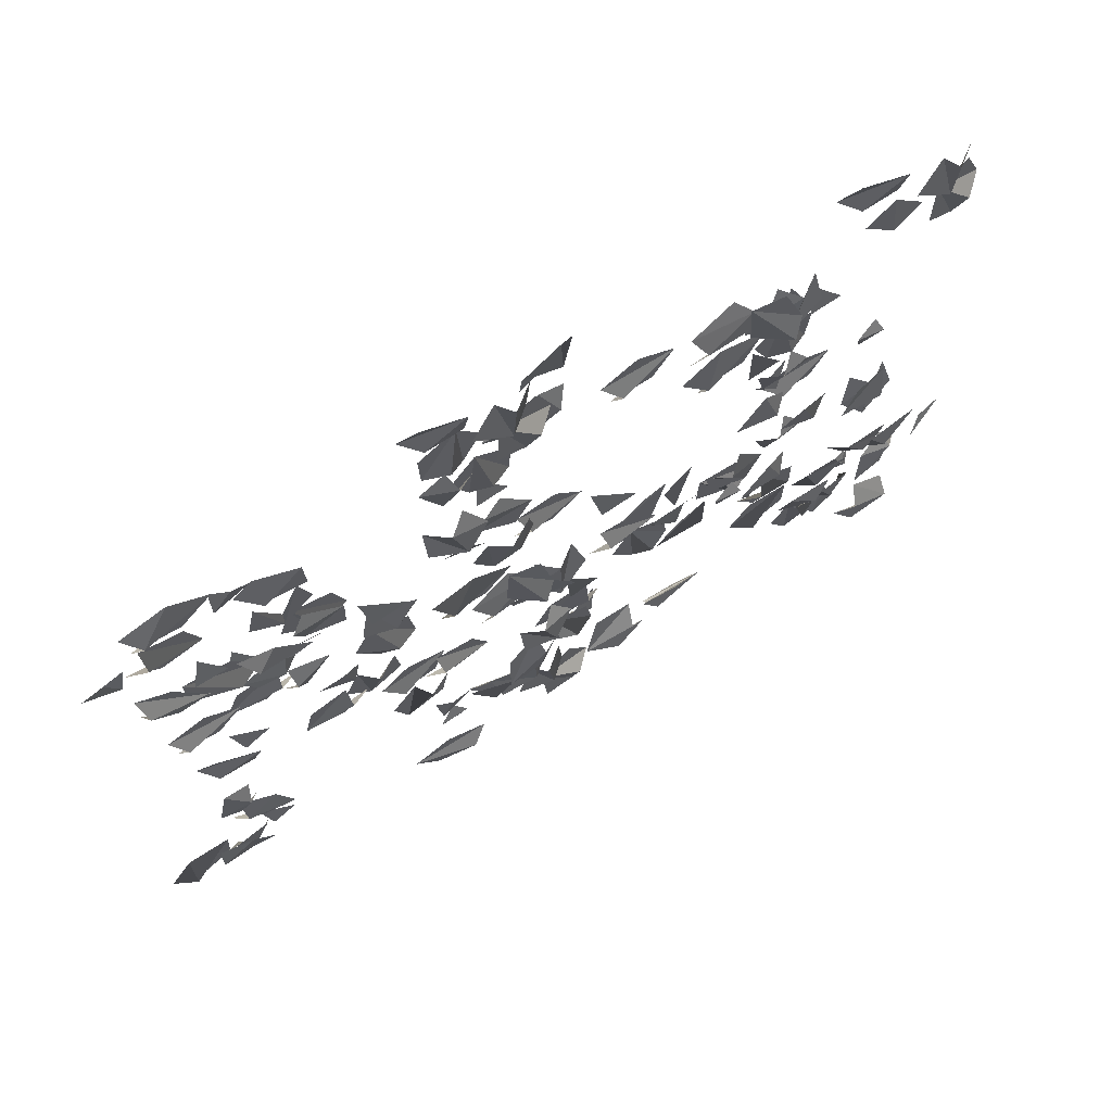
<metadata>
{"format":"obj","ext":"obj","renderer":"f3d","projection":"perspective","resolution":1024,"background":"white","views":[{"elev":71.0,"azim":-31.9,"up":"+Y"}]}
</metadata>
<code>
v 176.8 -26.37 2.544
v 162 -15.47 6.622
v 186.1 -20.92 6.135
v 187.6 2.48 1.538
v 169.2 3.763 5.951
v 114.7 -69.2 2.925
v 125 -40.18 2.925
v 106.2 -49.73 7.116
v 131.7 -58.31 4.402
v 137.8 -49.45 -2.758
v 130.9 -68.8 -2.758
v 94.03 -42.1 -1.651
v 114.7 -52.29 -1.651
v 101.5 -20.74 3.945
v 89.52 -18.44 -1.651
v 108.5 -10.51 -1.651
v 122.4 -30.2 -1.651
v 106.5 -45.58 -1.651
v 99.02 -67.46 -1.651
v 109.6 -53.62 2.428
v 94.31 -48.4 2.428
v 94.09 -77.82 -12.07
v 116.4 -56.59 -12.07
v 94.98 -56 -12.07
v 115.6 -77.67 -6.478
v 112.1 -89.1 -12.07
v 127 -74.94 -12.07
v 132.1 -12.22 -2.042
v 161.2 -2.215 -3.965
v 151.3 -19.58 -0.838
v 162.2 -20.59 -8.328
v 142.8 -27.26 -7.046
v 142.8 5.239 0.426
v -85.54 -131.5 -12.07
v -78.02 -153.2 -12.07
v -65.22 -121.5 -6.478
v -72.13 -111.5 -12.07
v -53.08 -119.1 -12.07
v -56.97 -143 -12.07
v 188.1 32.71 -12.07
v 180.6 10.83 -12.07
v 191.2 24.67 -7.995
v 175.9 29.89 -7.995
v -125.3 4.635 -7.565
v -131.3 21.67 -2.786
v -132.5 32.63 -8.695
v -137.3 12.68 -8.709
v -111.8 27.62 -6.9
v -144.4 -3.987 -13.44
v -156.7 24.23 -13.44
v -164.6 4.308 -13.44
v -137.2 16.24 -7.845
v -127.6 9.098 -13.44
v -135.9 27.91 -13.44
v -36.91 -93.89 -13.44
v -47.68 -122.7 -13.44
v -28.16 -113.9 -13.44
v -56.15 -103.4 -7.845
v -58.04 -91.63 -13.44
v -65.23 -110.9 -13.44
v -10.02 208.2 -0.0116
v -38.28 219.7 6.391
v -20.29 204.9 7.767
v -18.6 227.2 7.647
v -26.26 236.4 3.759
v -7.417 228.6 -0.509
v -28.49 189.2 7.941
v -5 207 -1.564
v -7.418 187.9 7.422
v 2.515 188.7 -1.598
v -13.14 176.8 4.738
v -24.87 209.6 4.258
v -54.42 217.7 -8.865
v -33.55 195 -8.865
v -33.26 216.1 -4.673
v -52.72 197.5 -7.388
v -47.71 188 -14.55
v -61.63 203.1 -14.55
v -61.93 -169.2 -13.44
v -40.45 -177.8 -13.44
v -59.71 -181.5 -9.362
v -53.76 -166.5 -9.362
v -153.4 62.99 -13.44
v -168.2 45.23 -13.44
v -153.4 54.42 -9.362
v -165.9 64.79 -9.362
v -131 66.66 -7.565
v -134.6 48.97 -2.786
v -147.8 45.86 -4.763
v -139.3 38.99 -8.695
v -124.8 53.56 -8.709
v -154.4 53.97 -6.9
v -113.6 131.3 -1.651
v -144.4 130.1 -1.651
v -128.7 115.5 -1.651
v -129.9 145.4 3.945
v -119.7 151.7 -1.651
v -140.2 150.9 -1.651
v -138.9 126.2 8.381
v -131.6 96.34 6.458
v -148 107.9 9.585
v -150 97.12 2.095
v -154.8 117.1 3.376
v -122.5 114 10.85
v -121.9 127.5 2.544
v -104.3 122.1 6.622
v -128.9 119.3 6.135
v -122.5 96.7 1.538
v -104.7 101.6 5.951
v -184.3 127.8 2.925
v -184.4 96.96 2.925
v -169.9 112.2 7.116
v -196.8 111.8 4.402
v -199.6 101.5 -2.758
v -199.5 122 -2.758
v -155.9 109 -1.651
v -178.7 111.8 -1.651
v -155.8 86.38 3.945
v -143.8 88.17 -1.651
v -159 74.43 -1.651
v -178.7 88.39 -1.651
v -114.3 87.93 1.245
v -131.4 97.8 3.057
v -127.8 74.83 -3.761
v -168.8 108.2 -1.651
v -169 131.3 -1.651
v -174.3 114.7 2.428
v -158.2 114.9 2.428
v -167.7 142.7 -12.07
v -181.7 115.3 -12.07
v -161.3 121.8 -12.07
v -187.9 135.5 -6.478
v -188.5 147.4 -12.07
v -197.8 129.1 -12.07
v -129.3 73.66 -12.07
v -102.6 88.84 -12.07
v -123.2 94.62 -12.07
v -108.5 68.59 -6.478
v -114.6 58.35 -12.07
v -96.74 68.46 -12.07
v -29.01 95.29 -2.042
v -58.7 87.22 -3.965
v -47.61 103.9 -0.838
v -58.42 105.6 -8.328
v -38.63 111 -7.046
v -40.79 78.57 0.426
v -20.11 97.05 -7.879
v -6.003 85.2 -3.801
v -29.74 92.22 -4.288
v -32.72 68.97 -8.885
v -14.41 66.47 -4.472
v -8.542 203.2 -7.498
v 11 227 -7.498
v -9.888 224.4 -3.307
v 11.19 207.7 -6.021
v 19.91 214 -13.18
v 6.883 198.1 -13.18
v -135.7 172.1 -5.89
v -114.5 149.9 -1.419
v -115.5 170 -1.104
v -134.5 151.9 -0.5093
v -130.6 141 -5.543
v -144.8 155.8 -8.523
v -69.41 0.4117 -12.07
v -89.33 11.94 -12.07
v -78.26 -20.41 -6.478
v -66.47 -23.49 -12.07
v -85.88 -30.16 -12.07
v -98.53 -9.589 -12.07
v -31.55 68.71 -2.611
v -43.42 84.5 -0.7986
v -49.14 61.97 -7.617
v -196.7 137.1 -12.07
v -218 128 -12.07
v -200.6 129.5 -7.995
v -207 144.4 -7.995
v -152.3 64.28 -12.07
v -152.5 87.4 -12.07
v -157.9 70.85 -7.995
v -141.8 70.97 -7.995
v 12.34 -101 -1.651
v 1.48 -72.15 -1.651
v -7.406 -91.64 -1.651
v 20.58 -81.13 3.945
v 29.75 -88.76 -1.651
v 22.51 -69.55 -1.651
v -5.468 -120.1 -1.651
v 22.85 -108 -1.651
v 2.994 -99.92 -1.651
v 14.7 -127.4 3.945
v 7.479 -136.9 -1.651
v 26.36 -128.9 -1.651
v -9.686 -123.8 8.381
v -27.19 -98.47 6.458
v -7.776 -103.4 9.585
v -9.749 -92.59 2.095
v 1.92 -109.5 3.376
v -29.38 -118.2 10.85
v -5.062 -131.6 2.544
v -11.54 -148.8 6.622
v -12.83 -124.1 6.135
v -35.74 -129 1.538
v -31.99 -147.1 5.951
v 18.95 -17.38 2.925
v -11.78 -15.3 2.925
v 2.489 -30.78 7.116
v 3.852 -3.918 4.402
v -6.318 -0.4576 -2.758
v 14.16 -1.849 -2.758
v 10.04 -74.06 4.533
v -19.42 -82.61 9.004
v -1.181 -90.98 9.319
v -8.426 -65.77 9.914
v -19.79 -64.19 4.88
v -0.1552 -58.49 1.9
v -36.99 -137.4 7.812
v -26.06 -120.9 9.624
v -49.2 -123 2.806
v 18.31 -67.64 -1.651
v 10.64 -45.83 -1.651
v 10.96 -63.22 2.428
v 26.27 -57.83 2.428
v -1.578 -31.65 -1.651
v 21.5 -32.93 -1.651
v 5.324 -26.51 2.428
v 4.431 -42.62 2.428
v 124.1 26.32 -7.565
v 129 8.918 -2.786
v 129.4 -2.091 -8.695
v 135.6 17.5 -8.709
v 109.1 4.269 -6.9
v -73.51 -79.23 -13.44
v -59 -106.4 -13.44
v -52.71 -85.91 -13.44
v -79.1 -99.96 -7.845
v -89.19 -93.59 -13.44
v -79.51 -111.7 -13.44
v 143.7 33.66 -13.44
v 154.2 4.699 -13.44
v 163.3 24.06 -13.44
v 135.2 13.95 -7.845
v 126.1 21.71 -13.44
v 133.1 2.401 -13.44
v -24.39 -53.55 -13.44
v 3.761 -41.08 -13.44
v -16.2 -33.31 -13.44
v -4.129 -60.65 -7.845
v -11.23 -70.24 -13.44
v 7.543 -61.93 -13.44
v -3.454 4.833 9.899
v 1.764 -17.66 5.755
v 6.082 -0.1664 14.97
v -22.02 -19.17 3.979
v -25.5 -4.176 6.742
v 7.566 -163.7 -0.0116
v -22.51 -158.4 6.391
v -1.769 -169.1 7.767
v -4.872 -146.8 7.647
v -14.3 -139.6 3.759
v 5.755 -143.1 -0.509
v -6.446 -186.1 7.941
v 12.71 -163.7 -1.564
v 14.41 -182.9 7.422
v 23.95 -180 -1.598
v 11.18 -195 4.738
v -7.26 -165.4 4.258
v -37.84 -163.8 -8.865
v -12.64 -181.5 -8.865
v -16.83 -160.9 -4.673
v -31.9 -183.1 -7.388
v -24.99 -191.4 -14.55
v -41.79 -179.6 -14.55
v -97.72 -30.37 -13.44
v -119.6 -37.96 -13.44
v -107.5 -22.51 -9.362
v -102.2 -37.74 -9.362
v 19.16 -143.6 -13.44
v 35.1 -126.9 -13.44
v 19.75 -135.1 -9.362
v 31.51 -146.2 -9.362
v -18.3 -4.443 -7.137
v -13.48 -37.89 -4.75
v -8.335 -12.66 -2.447
v -32.09 -23.56 2.423
v -6.195 -27.52 -1.386
v -40.69 -13.41 -2.824
v -37.48 -35.71 -1.234
v 128.8 -44.11 -7.565
v 133.6 -26.7 -2.786
v 147 -24.46 -4.763
v 138.9 -17.05 -8.695
v 123.6 -30.63 -8.709
v 153 -32.98 -6.9
v -196.8 -143.4 2.544
v -179.2 -137.9 6.622
v -197.9 -154.2 6.135
v -179.8 -169.1 1.538
v -167.9 -155 5.951
v -179.9 2.679 2.925
v -162.6 -22.78 2.925
v -159.2 -2.003 7.116
v -181.2 -17.51 4.402
v -177.6 -27.65 -2.758
v -189.2 -10.67 -2.758
v -62.25 -199.5 -1.651
v -82.67 -210.2 -1.651
v -49.43 -218.2 3.945
v -40.5 -209.9 -1.651
v -45.29 -229.8 -1.651
v -69.43 -229.5 -1.651
v -156 -4.666 -1.651
v -169.2 14.29 -1.651
v -164.3 -2.404 2.428
v -151.1 6.831 2.428
v -174.7 24.39 -12.07
v -170.7 -6.151 -12.07
v -157.6 10.78 -12.07
v -187.3 6.97 -6.478
v -194.4 16.5 -12.07
v -191.8 -3.859 -12.07
v -159 -115.7 -2.042
v -168.1 -145.1 -3.965
v -176.2 -126.8 -0.8379
v -183.4 -135 -8.328
v -177.4 -115.4 -7.046
v -151.2 -134.6 0.4262
v -190.7 -215.9 -14.97
v -189.5 -192.9 -14.97
v -213.3 -217.4 -9.379
v -210.7 -229.4 -14.97
v -225.4 -215.1 -14.97
v -212.8 -194.5 -14.97
v -155.7 -187.4 -12.07
v -169 -168.4 -12.07
v -164 -185.1 -7.995
v -150.8 -175.9 -7.995
v -58.12 153.6 -7.565
v -40.81 148.4 -2.786
v -31.29 142.8 -8.695
v -44.52 158.5 -8.709
v -47.52 129.1 -6.9
v -53.8 174.1 -13.44
v -23.75 167.4 -13.44
v -35.18 185.5 -13.44
v -41.73 156.3 -7.845
v -53.14 152.8 -13.44
v -33.11 148.3 -13.44
v -110.2 -90.81 -13.44
v -127.1 -65.08 -13.44
v -131.5 -86.04 -13.44
v -106.5 -69.65 -7.845
v -95.92 -75.08 -13.44
v -107.2 -57.93 -13.44
v 211.1 -179.6 -0.0116
v 190.5 -202.1 6.391
v 210.6 -190.3 7.767
v 190.2 -181 7.647
v 179 -185.1 3.759
v 192.7 -170.1 -0.5089
v 38.34 -176.4 7.941
v 29.68 -148.2 -1.564
v 46.81 -157.1 7.422
v 49.46 -147.4 -1.598
v 55.24 -166.2 4.738
v 20.36 -165.9 4.258
v -196.2 -194.8 -8.865
v -167.8 -183 -8.865
v -187.4 -175.5 -4.673
v -176.7 -200.2 -7.388
v -166 -198.7 -14.55
v -185 -206.6 -14.55
v 194.3 -147.5 -13.44
v 174.7 -159.8 -13.44
v 183.1 -142 -9.362
v 191.6 -155.7 -9.362
v -15.33 172.7 -13.44
v -16.16 149.6 -13.44
v -10.1 165.9 -9.362
v -26.32 166.5 -9.362
v 0.1447 189.3 -7.565
v 8.085 173.1 -2.786
v -0.4353 162.6 -4.763
v 10.49 162.4 -8.695
v 13.01 182.7 -8.709
v -10.59 165 -6.9
v 28.14 26.84 1.245
v 45.79 35.71 3.057
v 24.64 45.35 -3.761
v 11.26 48.67 -12.07
v 9.21 17.94 -12.07
v 25.37 32 -12.07
v -4.452 34.03 -6.478
v -9.643 44.77 -12.07
v -11.01 24.29 -12.07
v -64.51 31.87 -7.879
v -78.69 20.1 -3.801
v -67.55 42.21 -4.288
v -89.9 49.28 -8.885
v -95.62 31.71 -4.472
v 216.2 -179.9 -7.498
v 200.6 -153.3 -7.498
v 195.8 -173.8 -3.307
v 218.8 -159.8 -6.021
v 215.9 -149.5 -13.18
v 226.3 -167.1 -13.18
v -167.4 148.5 -12.07
v -151.6 165.3 -12.07
v -185.7 161.9 -6.478
v -191.3 151.1 -12.07
v -193.4 171.5 -12.07
v -170.5 179.1 -12.07
v -90.36 48.18 -2.611
v -72.71 57.05 -0.7985
v -93.86 66.68 -7.617
v -153.3 167.1 -12.07
v -134.5 153.6 -12.07
v -144.7 167.8 -7.995
v -154.1 154.7 -7.995
v 121 -101.1 -1.651
v 142.5 -123.2 -1.651
v 142.8 -101.8 -1.651
v 121.4 -122.6 3.945
v 109.9 -119.3 -1.651
v 124.2 -134 -1.651
v 144.6 -77.79 -1.651
v 123.4 -100.2 -1.651
v 144.9 -99.63 -1.651
v 123.1 -79.1 3.945
v 126 -67.51 -1.651
v 111.9 -82.44 -1.651
v 146.9 -72.7 8.381
v 173.1 -88.9 6.458
v 153.3 -92.17 9.585
v 159.5 -101.3 2.095
v 142 -90.45 3.377
v 167.2 -69.91 10.85
v 189.4 -100.8 2.544
v 188.5 -82.41 6.622
v 199.5 -104.6 6.135
v 218.6 -90.88 1.538
v 207.9 -75.79 5.951
v 152 -137.4 2.925
v 181 -127 2.925
v 161.8 -118.5 7.116
v 171.3 -143.7 4.402
v 182 -142.8 -2.758
v 162.6 -149.7 -2.758
v 135.6 -116.4 4.533
v 159.2 -96.76 9.004
v 139.1 -96.37 9.319
v 155.9 -116.6 9.914
v 166.9 -113.5 4.88
v 151.2 -126.6 1.9
v -33.53 3.435 -1.651
v -19.21 21.46 -1.651
v -52.84 15.24 3.945
v -57.61 4.02 -1.651
v -61.36 24.2 -1.651
v -39.17 33.71 -1.651
v 216.4 -82.75 7.812
v 212.9 -102.2 9.624
v 233.3 -91.02 2.806
v 153.6 -147.9 -1.651
v 175.7 -154.5 -1.65
v 161.5 -144.5 2.428
v 156.8 -160.1 2.428
v 180 -100.8 -1.651
v 158.3 -108.8 -1.651
v 175.7 -108.2 2.428
v 170.1 -93.13 2.428
v 186.2 -189.9 -7.564
v 169.3 -183.6 -2.786
v 160.2 -177.4 -8.695
v 172.4 -193.9 -8.709
v 177.3 -164.8 -6.899
v -76.77 -69.93 -13.44
v -107.3 -65.6 -13.44
v -94.45 -82.76 -13.44
v -90.21 -53.17 -7.845
v -79.11 -48.79 -13.44
v -99.43 -45.91 -13.44
v 180.6 -210.1 -13.44
v 151 -201.4 -13.44
v 161.3 -220.2 -13.44
v 169.7 -191.5 -7.845
v 181.3 -188.8 -13.44
v 161.6 -183 -13.44
v -40.41 127.5 -13.44
v -10.09 132.9 -13.44
v -27.63 145.2 -13.44
v -22.41 115.8 -7.845
v -31.59 108.2 -13.44
v -11.38 111.8 -13.44
v -3.45 4.696 9.899
v -26.51 3.569 5.755
v -10.07 -3.796 14.97
v -23.76 27.24 3.979
v -8.388 27.99 6.742
v 165 -76.44 -0.0116
v 194.7 -69.29 6.391
v 171.4 -67.77 7.767
v 183.1 -86.9 7.647
v 194.7 -89.81 3.759
v 174.9 -94.57 -0.5089
v 71.71 -129.9 7.941
v 78.5 -158.6 -1.564
v 61.99 -148.7 7.422
v 58.71 -158.1 -1.598
v 54.19 -138.9 4.738
v 88.96 -141.5 4.258
v 206.6 -58.16 -8.865
v 176.4 -52.03 -8.865
v 188.5 -69.26 -4.673
v 193.4 -42.82 -7.388
v 183.8 -38.04 -14.55
v 203.9 -42.13 -14.55
v -24 93.13 -13.44
v -27.58 116 -13.44
v -14.53 101.3 -9.362
v -30.46 98.81 -9.362
v -52.2 -187.3 -13.44
v -48.1 -210.1 -13.44
v -45.65 -192.9 -9.362
v -61.61 -195.7 -9.362
v -3.43 42.67 -7.137
v -37.2 43.89 -4.75
v -13.29 34.32 -2.447
v -19.78 59.64 2.423
v -28.29 34.87 -1.386
v -8.269 66.29 -2.824
v -30.78 67.11 -1.233
v -182.7 -94.19 -7.565
v -171.5 -108.4 -2.786
v -177.6 -120.5 -4.763
v -166.9 -118.4 -8.695
v -168.7 -97.92 -8.709
v -188 -120.3 -6.9
v 37.4 -50.55 -1.651
v 66.36 -40.09 -1.651
v 47 -30.93 -1.651
v 57.12 -59.06 3.945
v 49.36 -68.13 -1.651
v 68.67 -61.16 -1.651
v 50.86 -8.937 -1.651
v 42.22 -38.49 -1.651
v 61.04 -28.26 -1.651
v 32.36 -19.84 3.945
v 29.61 -8.227 -1.651
v 23.85 -27.93 -1.651
v 50.67 -3.321 8.381
v 81.33 -5.873 6.458
v 65.22 -17.76 9.585
v 74.79 -23.07 2.095
v 54.35 -21.37 3.376
v 67.46 8.371 10.85
v 41.71 -1.938 2.544
v 32.5 14.02 6.622
v 52.41 -0.6838 6.135
v 63.15 20.15 1.538
v 46.79 28.75 5.951
v 135.2 146.1 2.925
v 105.7 154.9 2.925
v 116.2 136.7 7.116
v 123.4 162.6 4.402
v 114.3 168.2 -2.758
v 134 162.3 -2.758
v 68.09 -53.84 4.533
v 67.7 -23.17 9.004
v 54.77 -38.52 9.319
v 81 -38.25 9.914
v 85.55 -27.72 4.88
v 85.82 -48.16 1.9
v 101 109.9 -1.651
v 110.1 131.1 -1.651
v 79.25 116.3 3.945
v 77.56 104.3 -1.651
v 68.68 122.8 -1.651
v 87.65 137.7 -1.651
v 57.52 26.4 7.812
v 63.29 7.503 9.624
v 76.35 26.72 2.806
v 108.5 89.78 -1.651
v 105.8 112.7 -1.651
v 102.3 95.71 2.428
v 118.4 97.58 2.428
v 112 136.7 -1.651
v 134.2 130.4 -1.651
v 119.9 140.2 2.428
v 115.4 124.7 2.428
v 192.2 158.3 -7.565
v 174.1 158.7 -2.786
v 163.5 161.5 -8.695
v 180.4 149.9 -8.709
v 175.4 179 -6.9
v 52.88 148.9 -13.44
v 61.01 119.2 -13.44
v 71.68 137.8 -13.44
v 42.84 129.9 -7.845
v 34.41 138.4 -13.44
v 39.83 118.6 -13.44
v 140.2 109.1 -13.44
v 109.7 105 -13.44
v 126.7 91.92 -13.44
v 122.8 121.5 -7.845
v 132.3 128.8 -13.44
v 111.9 126 -13.44
v 117.1 80.45 -13.44
v 147.6 84.85 -13.44
v 130.5 97.73 -13.44
v 134.7 68.14 -7.845
v 125.3 60.82 -13.44
v 145.6 63.75 -13.44
v 119.1 160 9.899
v 96.35 156 5.755
v 113.6 150.7 14.97
v 96.2 179.9 3.979
v 111.4 182.5 6.742
v 200.5 196.4 -0.0116
v 172.4 208.3 6.391
v 190.2 193.2 7.767
v 192.1 215.6 7.647
v 184.6 224.8 3.759
v 203.3 216.9 -0.509
v 181.9 177.6 7.941
v 205.5 195.3 -1.564
v 202.9 176.1 7.422
v 212.9 176.9 -1.598
v 197.1 165.1 4.738
v 185.7 198.1 4.258
v 156.2 206.4 -8.865
v 176.9 183.5 -8.865
v 177.4 204.6 -4.673
v 157.7 186.2 -7.388
v 162.6 176.6 -14.55
v 148.9 191.9 -14.55
v 149.3 90 -13.44
v 146.5 112.9 -13.44
v 159 97.86 -9.362
v 143 95.89 -9.362
v 119.2 30.14 -13.44
v 137.4 44.48 -13.44
v 121 38.53 -9.362
v 131.1 25.81 -9.362
v 95.63 168.9 -7.137
v 92.91 135.3 -4.75
v 103.5 158.7 -2.447
v 77.94 153.4 2.423
v 102.3 143.8 -1.386
v 71.81 165.2 -2.824
v 69.99 142.7 -1.234
v 121.2 41.39 -7.565
v 128.4 57.95 -2.786
v 141.9 58.29 -4.763
v 135 66.76 -8.695
v 117.9 55.47 -8.709
v 146.7 49.01 -6.9
f 1 3 2
f 2 4 5
f 2 3 4
f 7 9 10
f 7 8 9
f 11 8 6
f 9 8 11
f 15 13 14
f 12 13 15
f 13 17 14
f 14 17 16
f 20 21 19
f 18 21 20
f 24 27 23
f 24 25 27
f 25 24 26
f 22 26 24
f 32 30 28
f 31 33 30
f 29 33 31
f 30 33 28
f 37 35 36
f 34 35 37
f 35 39 36
f 36 39 38
f 42 43 41
f 40 43 42
f 48 45 44
f 44 45 47
f 45 48 46
f 51 54 50
f 51 52 54
f 52 51 53
f 49 53 51
f 57 60 56
f 57 58 60
f 58 57 59
f 55 59 57
f 65 63 64
f 62 63 65
f 66 63 61
f 64 63 66
f 69 70 72
f 68 72 70
f 71 72 67
f 69 72 71
f 74 76 77
f 74 75 76
f 78 75 73
f 76 75 78
f 82 81 80
f 79 81 82
f 85 86 84
f 83 86 85
f 92 88 87
f 87 88 91
f 92 89 88
f 88 89 90
f 95 98 94
f 95 96 98
f 96 95 97
f 93 97 95
f 103 101 99
f 102 104 101
f 100 104 102
f 101 104 99
f 105 107 106
f 106 108 109
f 106 107 108
f 111 113 114
f 111 112 113
f 115 112 110
f 113 112 115
f 119 117 118
f 116 117 119
f 117 121 118
f 118 121 120
f 122 123 124
f 127 128 126
f 125 128 127
f 131 134 130
f 131 132 134
f 132 131 133
f 129 133 131
f 137 140 136
f 137 138 140
f 138 137 139
f 135 139 137
f 145 143 141
f 144 146 143
f 142 146 144
f 143 146 141
f 147 149 148
f 148 150 151
f 148 149 150
f 153 155 156
f 153 154 155
f 157 154 152
f 155 154 157
f 163 161 158
f 162 160 161
f 159 160 162
f 161 160 158
f 167 165 166
f 164 165 167
f 165 169 166
f 166 169 168
f 170 171 172
f 175 176 174
f 173 176 175
f 179 180 178
f 177 180 179
f 183 186 182
f 183 184 186
f 184 183 185
f 181 185 183
f 189 192 188
f 189 190 192
f 190 189 191
f 187 191 189
f 197 195 193
f 196 198 195
f 194 198 196
f 195 198 193
f 199 201 200
f 200 202 203
f 200 201 202
f 205 207 208
f 205 206 207
f 209 206 204
f 207 206 209
f 215 213 210
f 214 212 213
f 211 212 214
f 213 212 210
f 216 217 218
f 221 222 220
f 219 222 221
f 225 226 224
f 223 226 225
f 231 228 227
f 227 228 230
f 228 231 229
f 234 237 233
f 234 235 237
f 235 234 236
f 232 236 234
f 240 243 239
f 240 241 243
f 241 240 242
f 238 242 240
f 246 249 245
f 246 247 249
f 247 246 248
f 244 248 246
f 254 253 250
f 251 252 253
f 253 252 250
f 259 257 258
f 256 257 259
f 260 257 255
f 258 257 260
f 263 264 266
f 262 266 264
f 265 266 261
f 263 266 265
f 268 270 271
f 268 269 270
f 272 269 267
f 270 269 272
f 276 275 274
f 273 275 276
f 279 280 278
f 277 280 279
f 285 287 282
f 285 284 287
f 284 283 286
f 281 286 283
f 284 285 283
f 293 289 288
f 288 289 292
f 293 290 289
f 289 290 291
f 294 296 295
f 295 297 298
f 295 296 297
f 300 302 303
f 300 301 302
f 304 301 299
f 302 301 304
f 308 306 307
f 305 306 308
f 306 310 307
f 307 310 309
f 313 314 312
f 311 314 313
f 317 320 316
f 317 318 320
f 318 317 319
f 315 319 317
f 325 323 321
f 324 326 323
f 322 326 324
f 323 326 321
f 330 328 329
f 327 328 330
f 328 332 329
f 329 332 331
f 335 336 334
f 333 336 335
f 341 338 337
f 337 338 340
f 338 341 339
f 344 347 343
f 344 345 347
f 345 344 346
f 342 346 344
f 350 353 349
f 350 351 353
f 351 350 352
f 348 352 350
f 358 356 357
f 355 356 358
f 359 356 354
f 357 356 359
f 362 363 365
f 361 365 363
f 364 365 360
f 362 365 364
f 367 369 370
f 367 368 369
f 371 368 366
f 369 368 371
f 375 374 373
f 372 374 375
f 378 379 377
f 376 379 378
f 385 381 380
f 380 381 384
f 385 382 381
f 381 382 383
f 386 387 388
f 391 394 390
f 391 392 394
f 392 391 393
f 389 393 391
f 395 397 396
f 396 398 399
f 396 397 398
f 401 403 404
f 401 402 403
f 405 402 400
f 403 402 405
f 409 407 408
f 406 407 409
f 407 411 408
f 408 411 410
f 412 413 414
f 417 418 416
f 415 418 417
f 421 424 420
f 421 422 424
f 422 421 423
f 419 423 421
f 427 430 426
f 427 428 430
f 428 427 429
f 425 429 427
f 435 433 431
f 434 436 433
f 432 436 434
f 433 436 431
f 437 439 438
f 438 440 441
f 438 439 440
f 443 445 446
f 443 444 445
f 447 444 442
f 445 444 447
f 453 451 448
f 452 450 451
f 449 450 452
f 451 450 448
f 457 455 456
f 454 455 457
f 455 459 456
f 456 459 458
f 460 461 462
f 465 466 464
f 463 466 465
f 469 470 468
f 467 470 469
f 475 472 471
f 471 472 474
f 472 475 473
f 478 481 477
f 478 479 481
f 479 478 480
f 476 480 478
f 484 487 483
f 484 485 487
f 485 484 486
f 482 486 484
f 490 493 489
f 490 491 493
f 491 490 492
f 488 492 490
f 498 497 494
f 495 496 497
f 497 496 494
f 503 501 502
f 500 501 503
f 504 501 499
f 502 501 504
f 507 508 510
f 506 510 508
f 509 510 505
f 507 510 509
f 512 514 515
f 512 513 514
f 516 513 511
f 514 513 516
f 520 519 518
f 517 519 520
f 523 524 522
f 521 524 523
f 529 531 526
f 529 528 531
f 528 527 530
f 525 530 527
f 528 529 527
f 537 533 532
f 532 533 536
f 537 534 533
f 533 534 535
f 540 543 539
f 540 541 543
f 541 540 542
f 538 542 540
f 546 549 545
f 546 547 549
f 547 546 548
f 544 548 546
f 554 552 550
f 553 555 552
f 551 555 553
f 552 555 550
f 556 558 557
f 557 559 560
f 557 558 559
f 562 564 565
f 562 563 564
f 566 563 561
f 564 563 566
f 572 570 567
f 571 569 570
f 568 569 571
f 570 569 567
f 576 574 575
f 573 574 576
f 574 578 575
f 575 578 577
f 579 580 581
f 584 585 583
f 582 585 584
f 588 589 587
f 586 589 588
f 594 591 590
f 590 591 593
f 591 594 592
f 597 600 596
f 597 598 600
f 598 597 599
f 595 599 597
f 603 606 602
f 603 604 606
f 604 603 605
f 601 605 603
f 609 612 608
f 609 610 612
f 610 609 611
f 607 611 609
f 617 616 613
f 614 615 616
f 616 615 613
f 622 620 621
f 619 620 622
f 623 620 618
f 621 620 623
f 626 627 629
f 625 629 627
f 628 629 624
f 626 629 628
f 631 633 634
f 631 632 633
f 635 632 630
f 633 632 635
f 639 638 637
f 636 638 639
f 642 643 641
f 640 643 642
f 648 650 645
f 648 647 650
f 647 646 649
f 644 649 646
f 647 648 646
f 656 652 651
f 651 652 655
f 656 653 652
f 652 653 654

</code>
